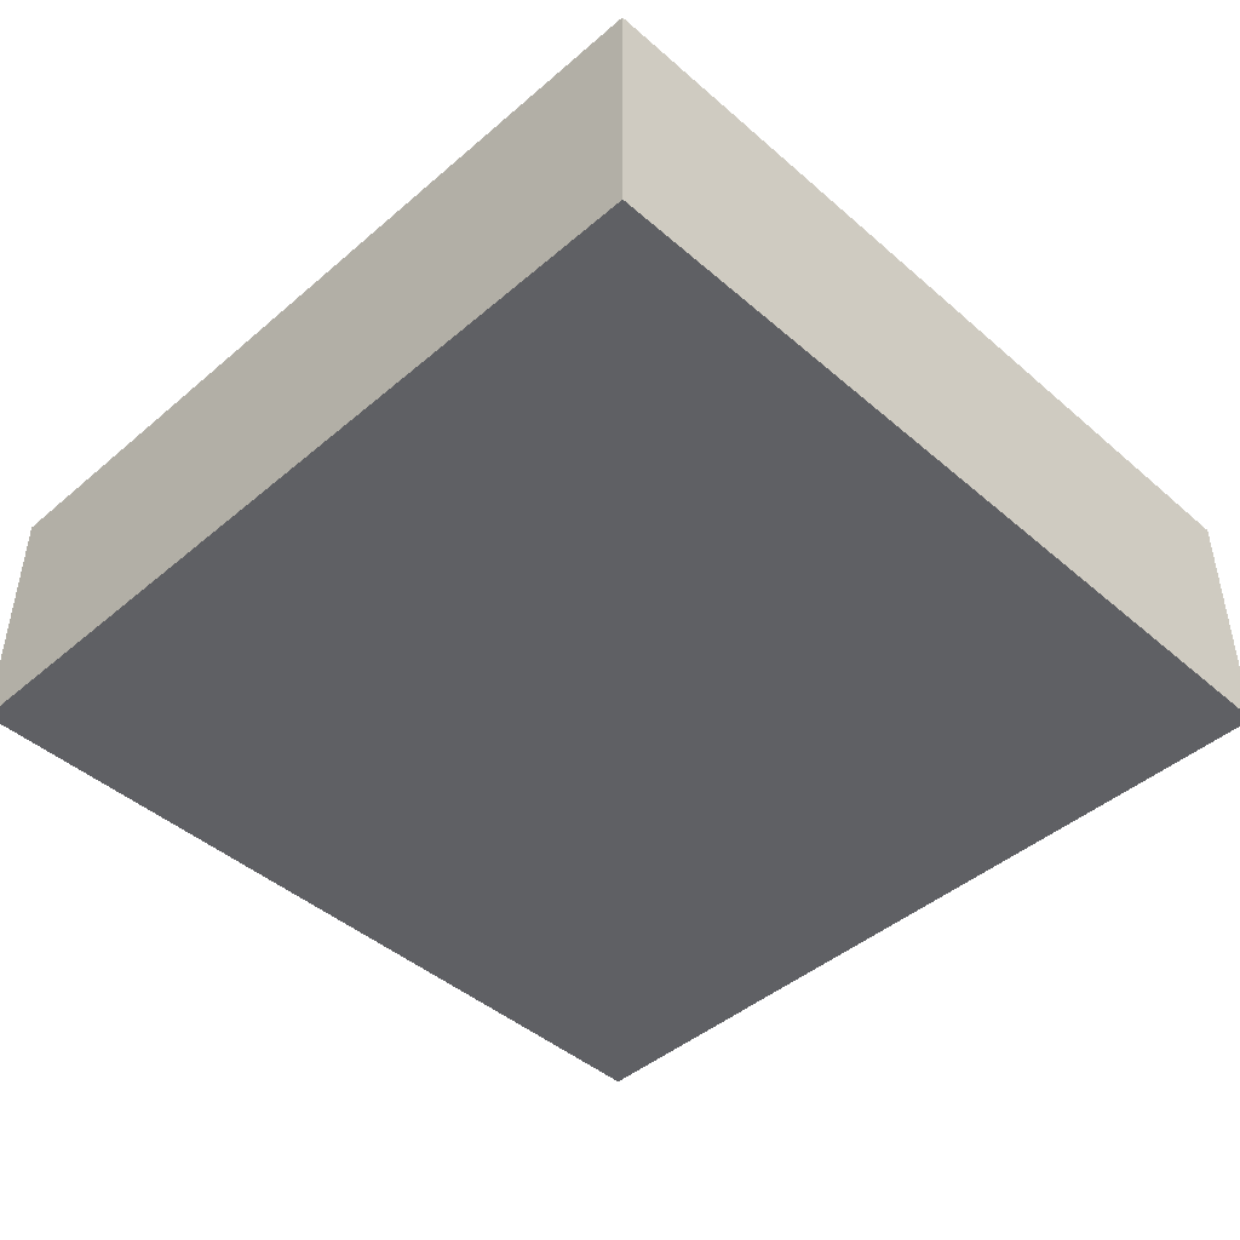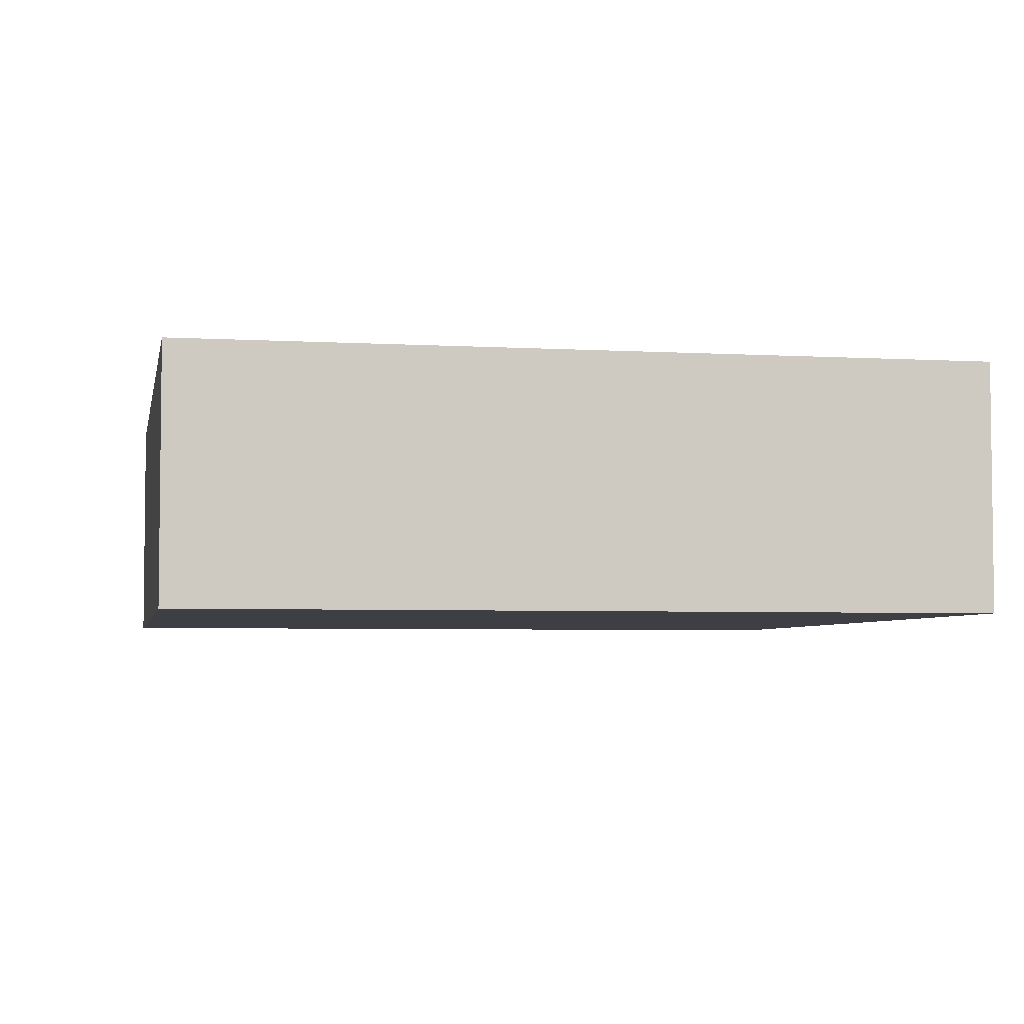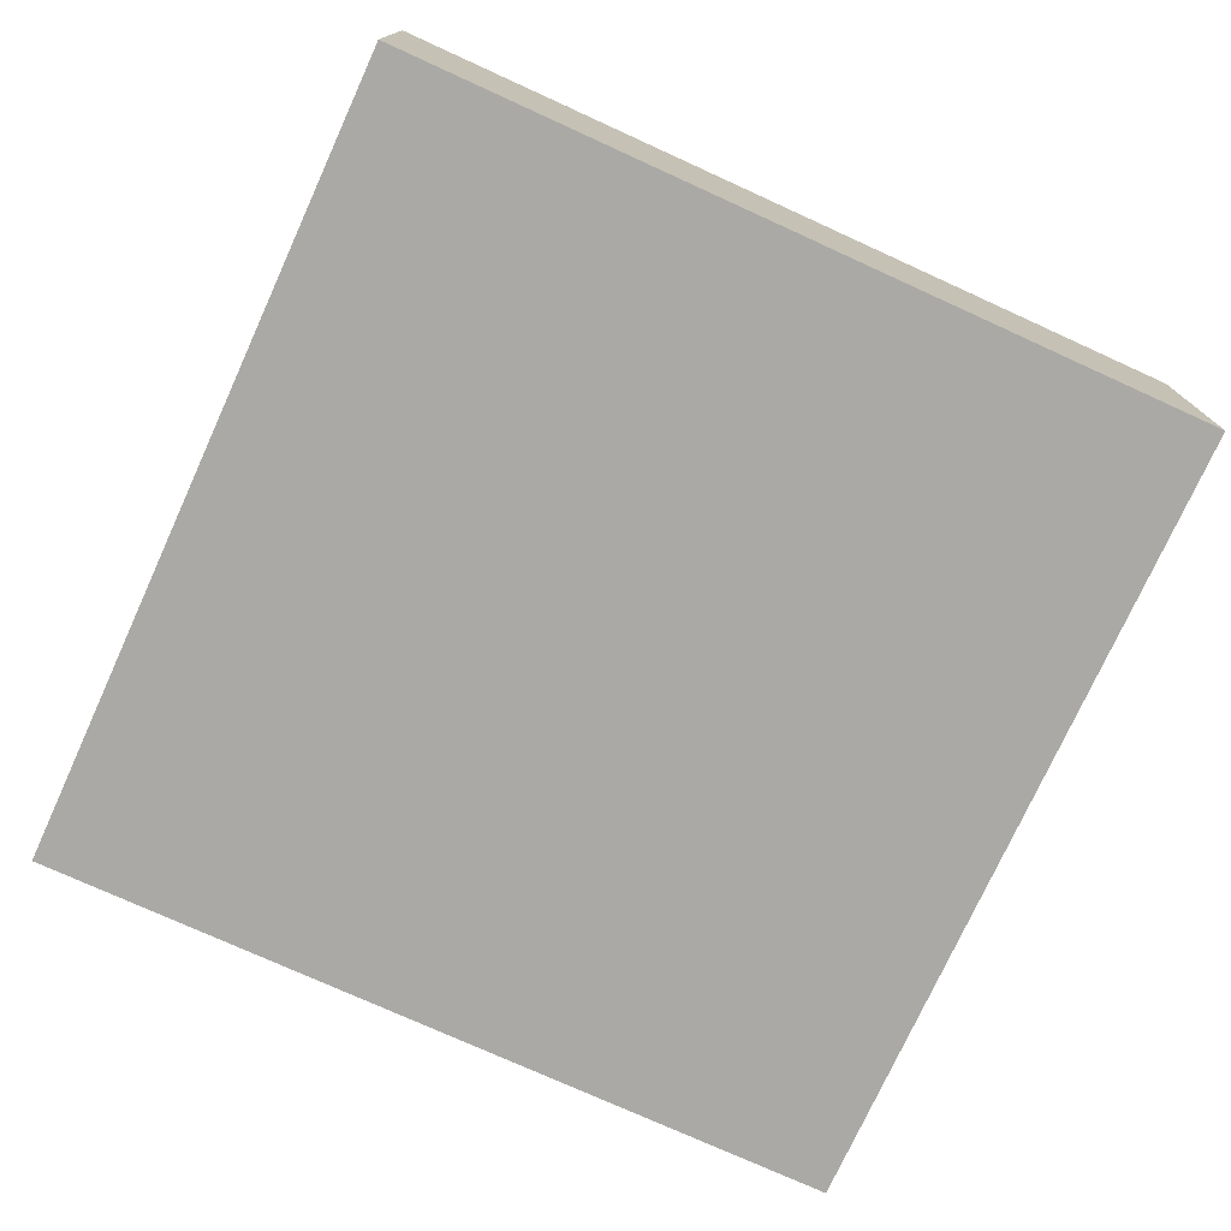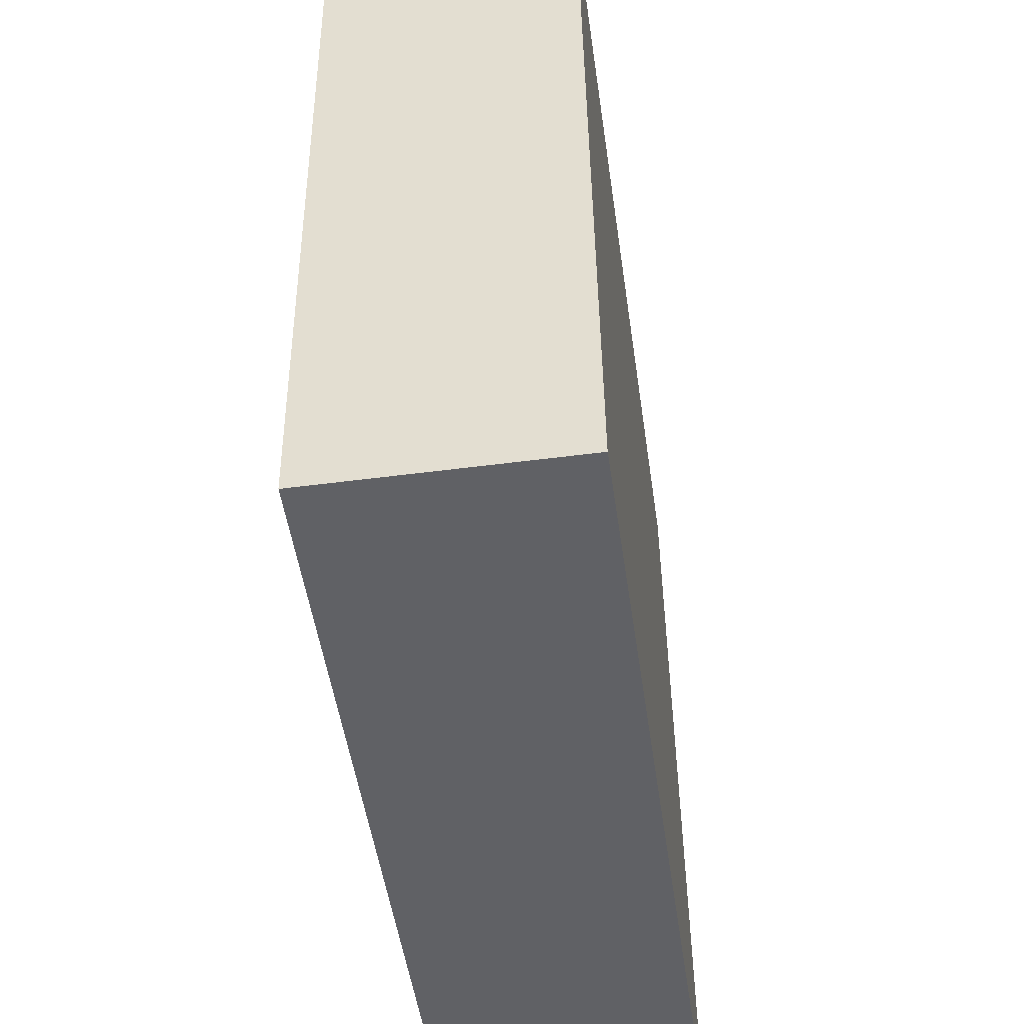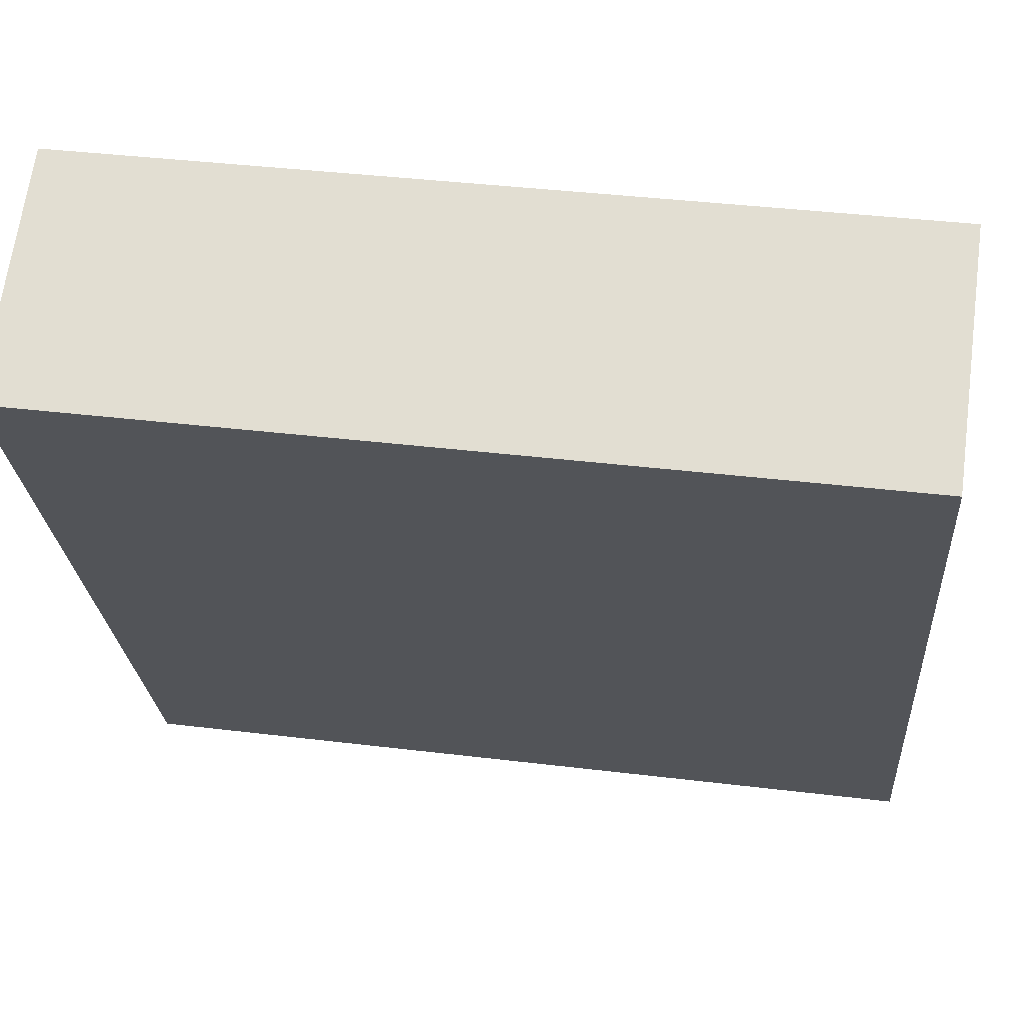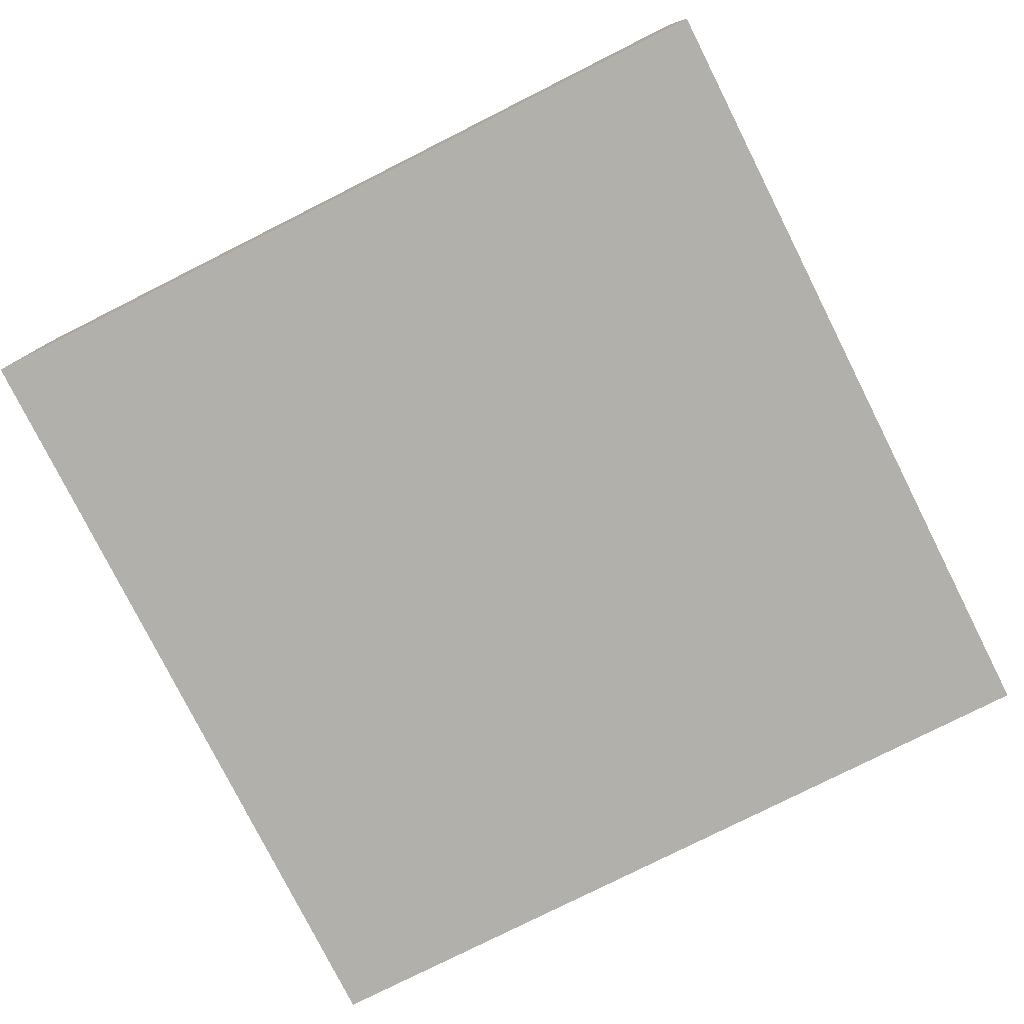
<metadata>
{"format":"obj","ext":"obj","renderer":"f3d","projection":"perspective","resolution":1024,"background":"white","views":[{"elev":-44.7,"azim":138.8,"up":"+Y"},{"elev":-4.4,"azim":-96.8,"up":"+Y"},{"elev":-75.3,"azim":-110.5,"up":"+Y"},{"elev":-52.4,"azim":98.0,"up":"+Z"},{"elev":66.6,"azim":-172.3,"up":"+Z"},{"elev":-78.5,"azim":-59.3,"up":"+Y"}]}
</metadata>
<code>
o object
v 0.7282 0.002067 0.5632
v 0.7282 -0.3677 0.5632
v 0.6444 -0.3677 -0.6353
v -0.4703 0.002067 0.647
v -0.4703 -0.3677 0.647
v 0.7282 -0.3677 0.5632
v -0.5541 0.002067 -0.5515
v -0.5541 -0.3677 -0.5515
v -0.4703 -0.3677 0.647
v 0.6444 0.002067 -0.6353
v 0.6444 -0.3677 -0.6353
v -0.5541 -0.3677 -0.5515
v 0.7282 -0.3677 0.5632
v -0.4703 -0.3677 0.647
v -0.5541 -0.3677 -0.5515
v -0.4703 0.002067 0.647
v 0.7282 0.002067 0.5632
v 0.6444 0.002067 -0.6353
v 0.6444 0.002067 -0.6353
v 0.7282 0.002067 0.5632
v -0.4703 0.002067 0.647
v -0.5541 0.002067 -0.5515
v 0.6444 -0.3677 -0.6353
v -0.5541 0.002067 -0.5515
f 1 2 3
f 4 5 6
f 7 8 9
f 10 11 12
f 13 14 15
f 16 17 18
f 19 1 3
f 20 4 6
f 21 7 9
f 22 10 12
f 23 13 15
f 24 16 18

</code>
